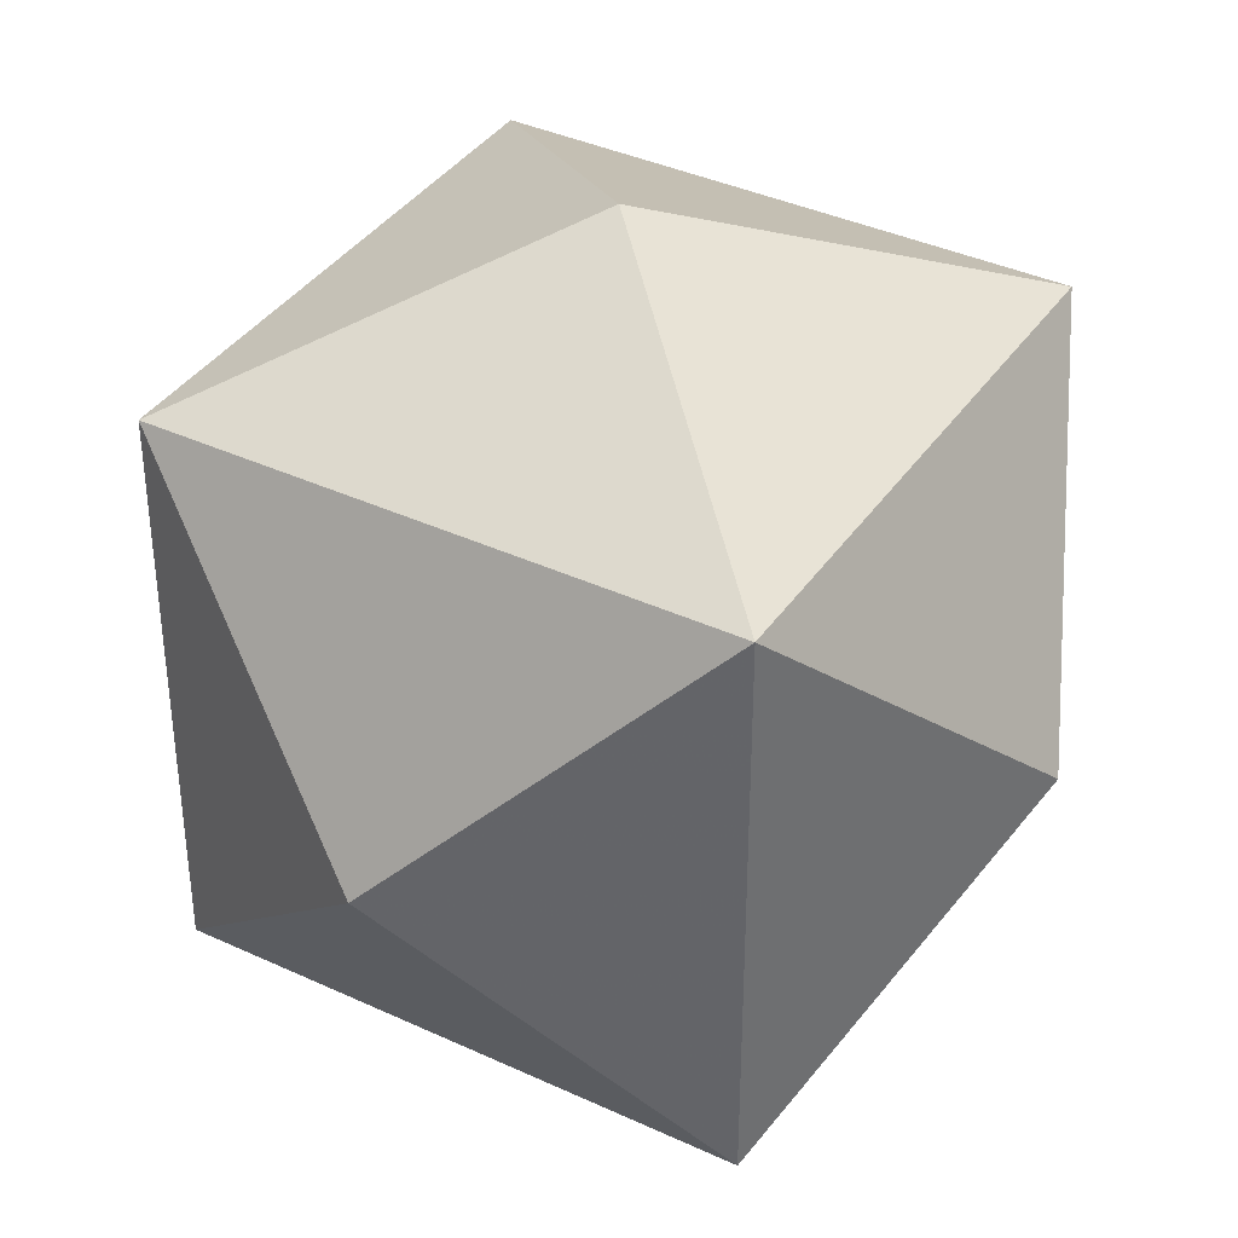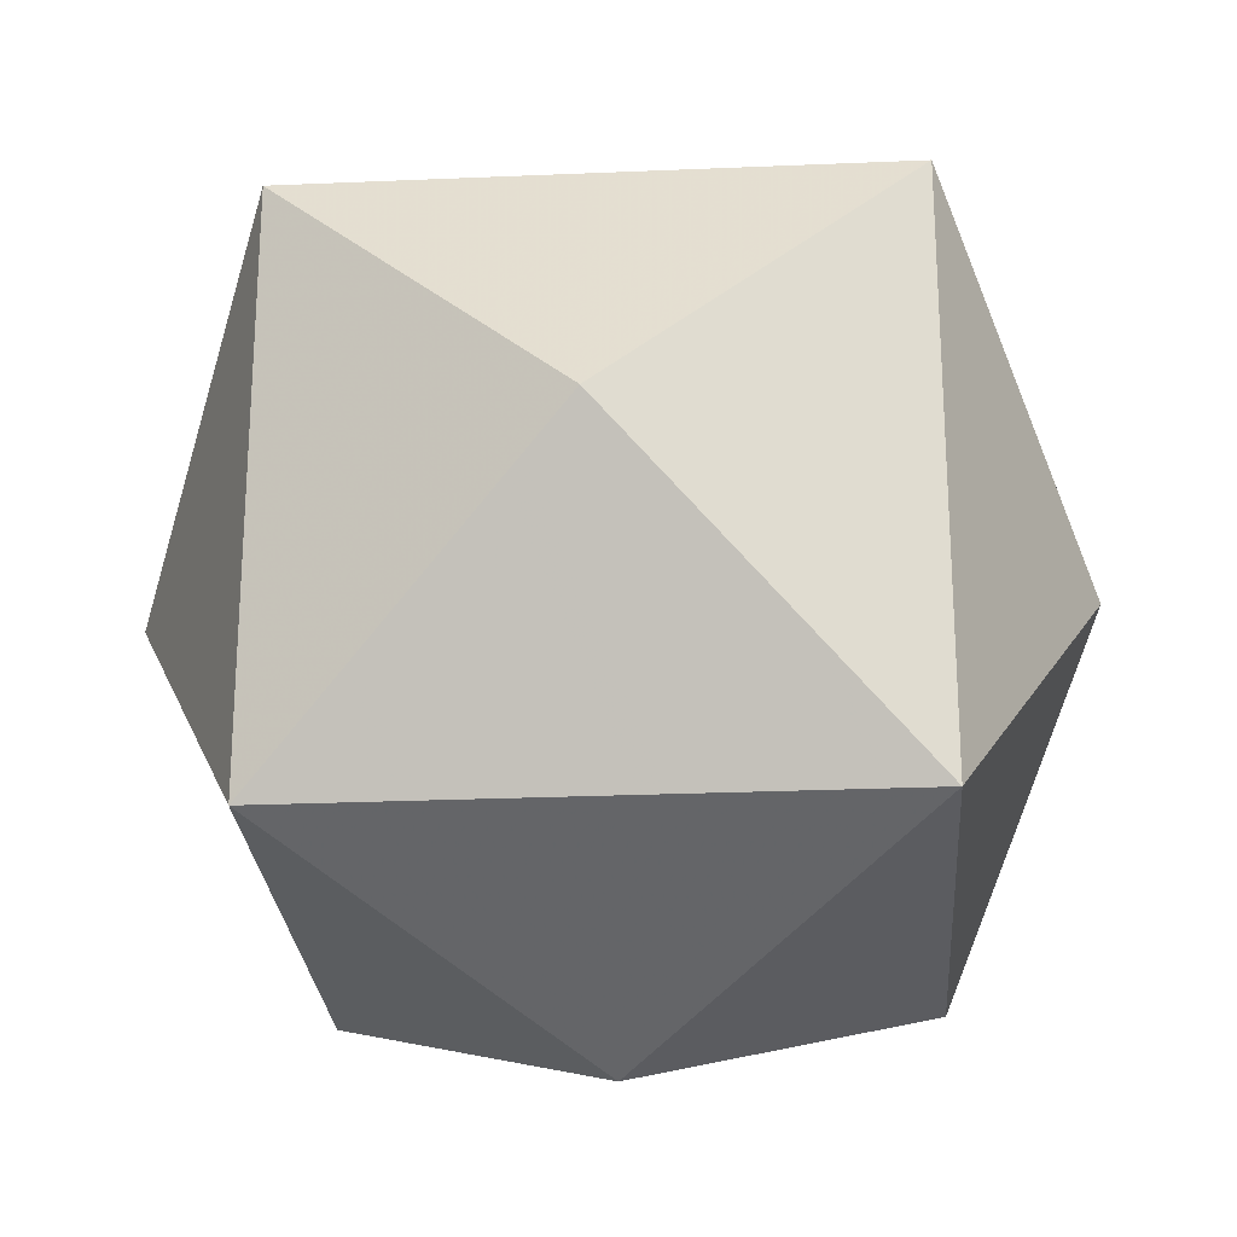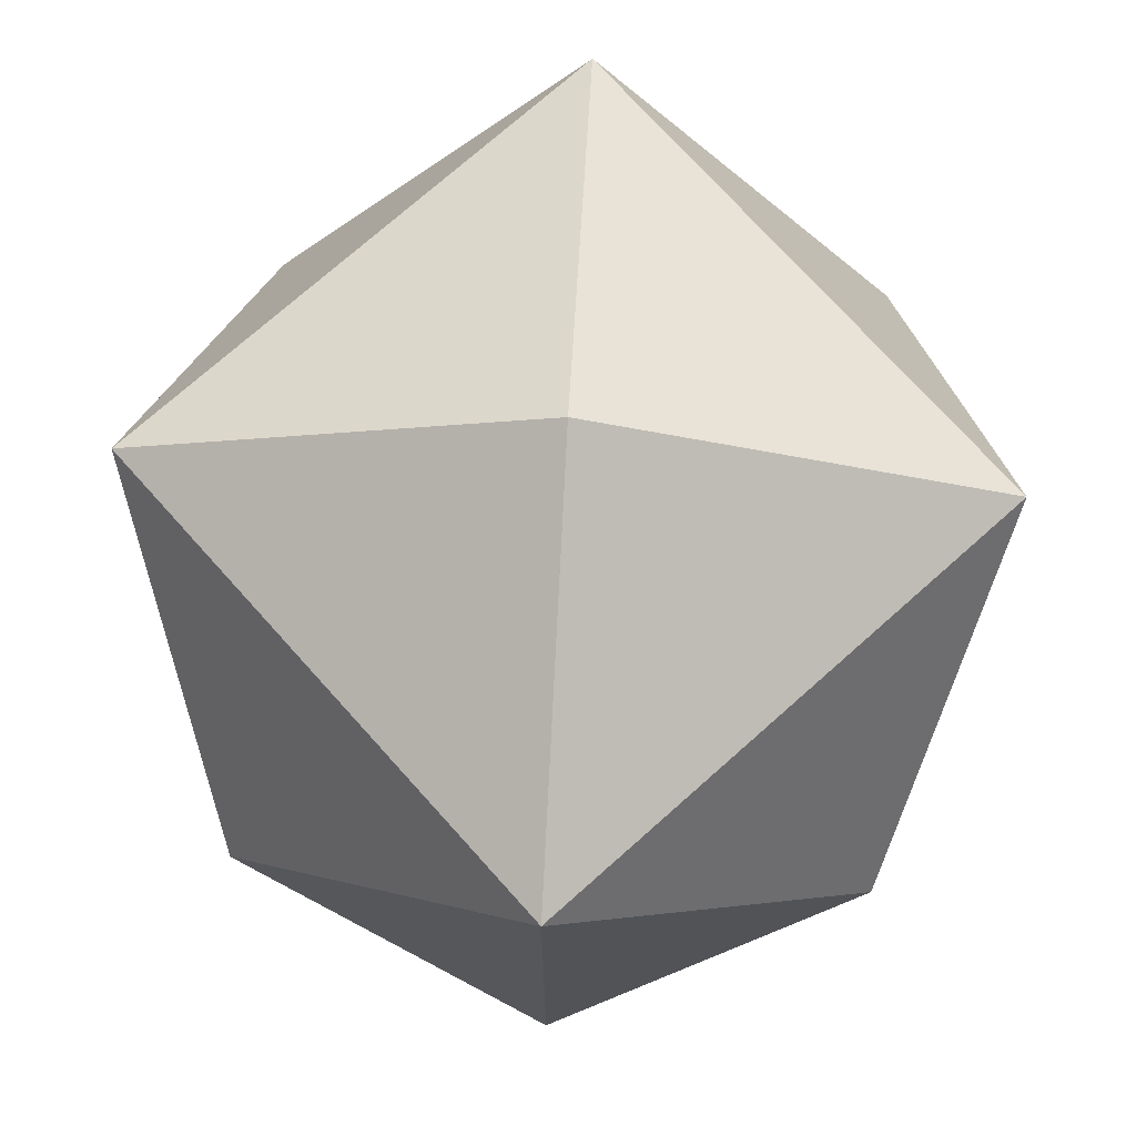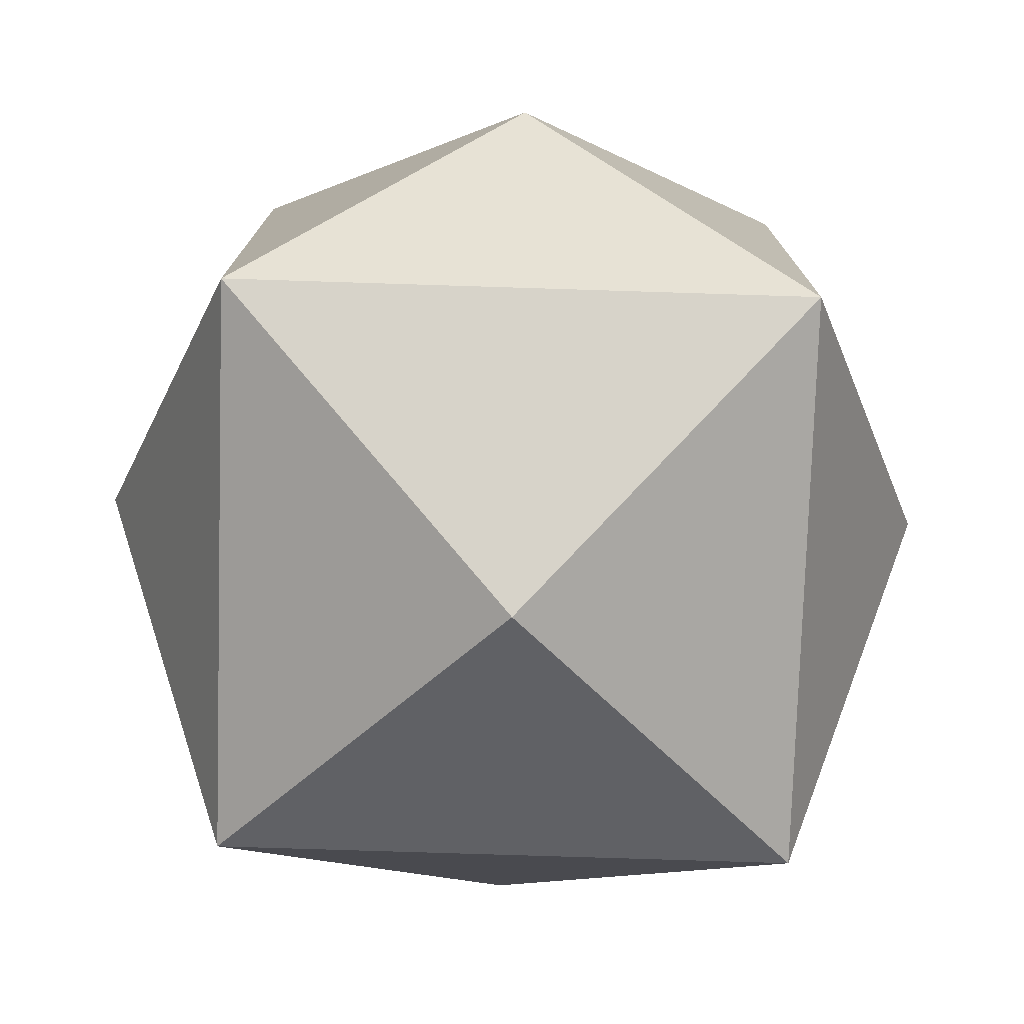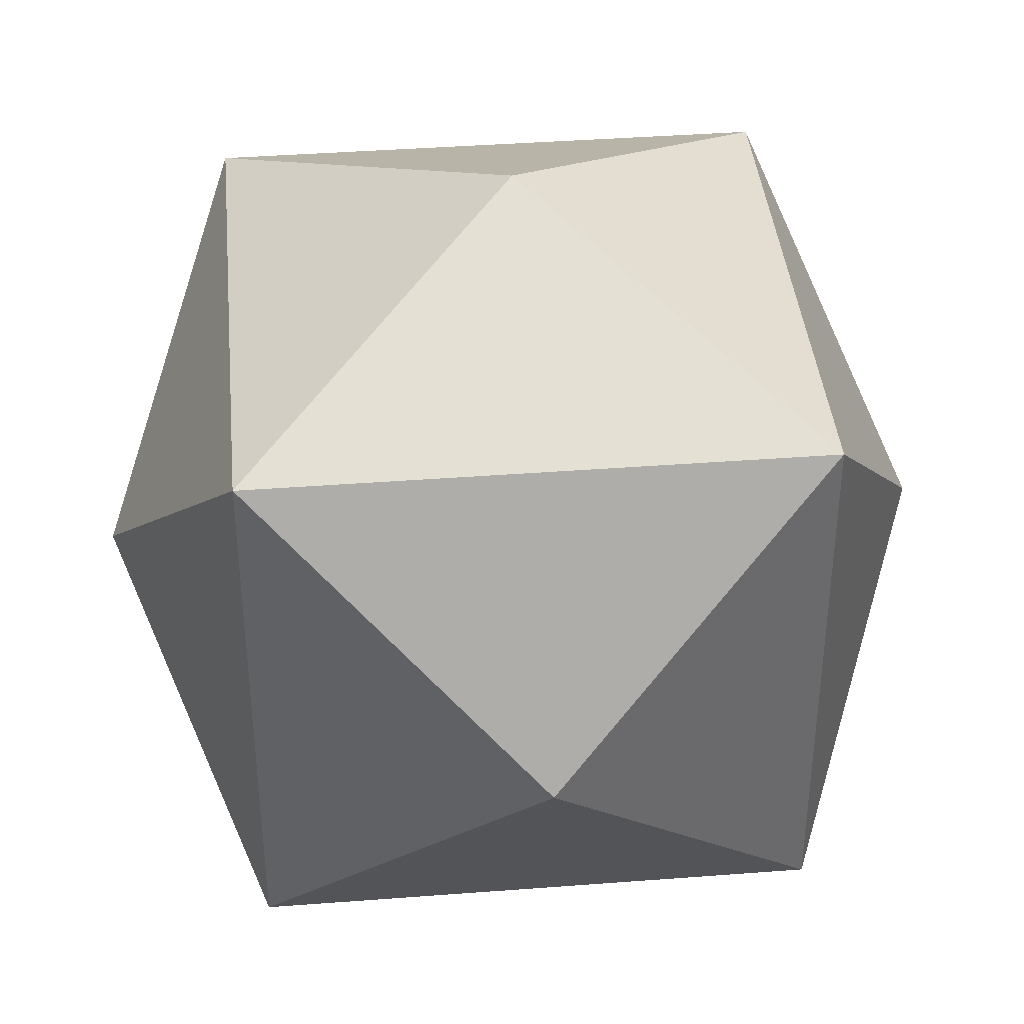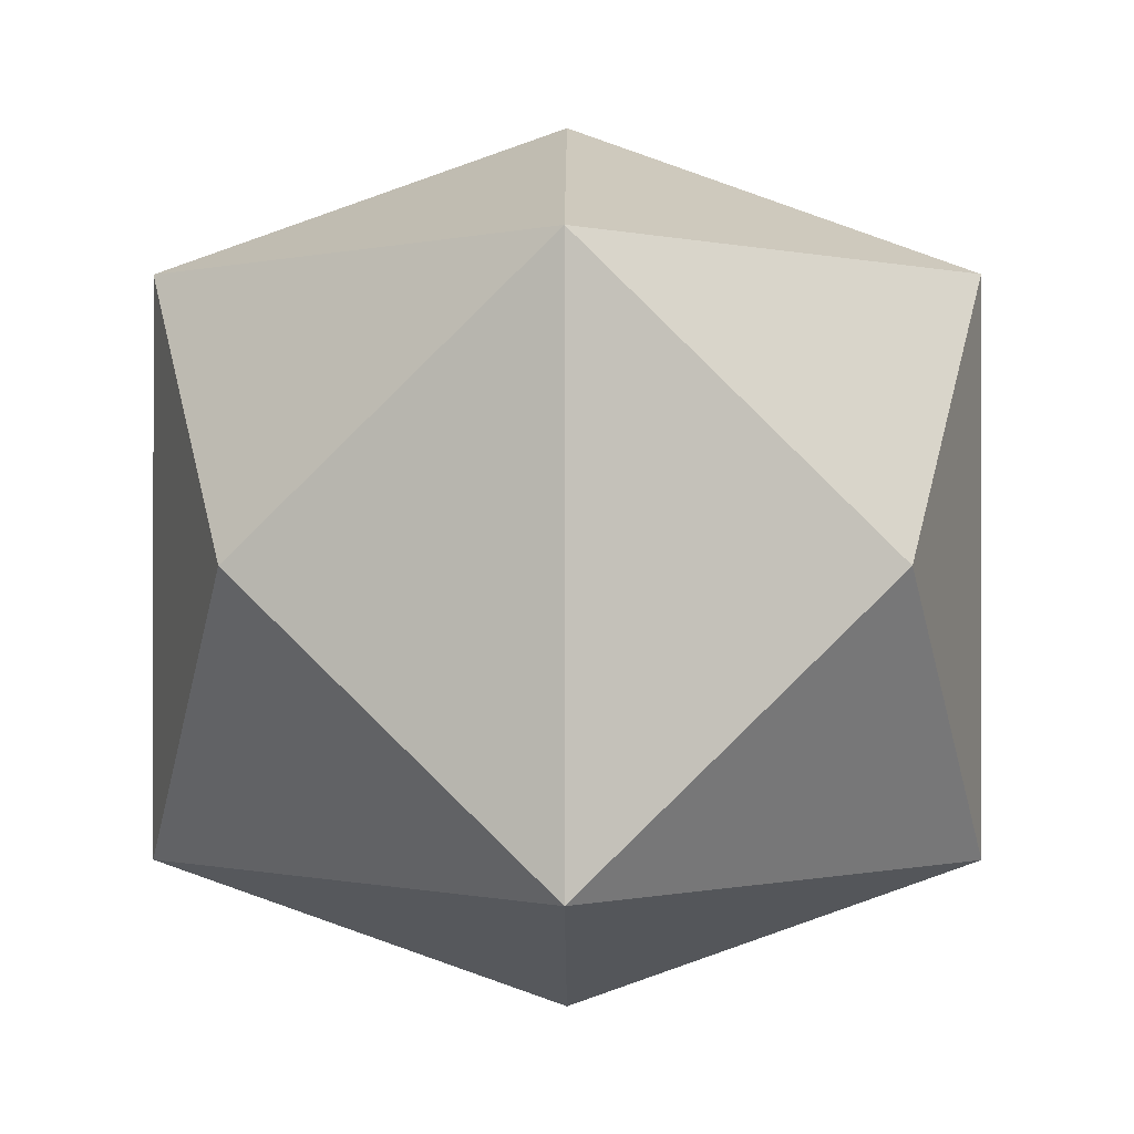
<metadata>
{"format":"obj","ext":"obj","renderer":"f3d","projection":"perspective","resolution":1024,"background":"white","views":[{"elev":38.2,"azim":-59.5,"up":"+Z"},{"elev":-25.1,"azim":94.0,"up":"+Y"},{"elev":72.9,"azim":-131.8,"up":"+Z"},{"elev":-76.9,"azim":178.2,"up":"+Y"},{"elev":39.9,"azim":-95.4,"up":"+Y"},{"elev":-0.2,"azim":-44.7,"up":"+Z"}]}
</metadata>
<code>
v 0 0 -1.591
v 1.591 0 0
v -1.591 0 0
v 0 1.591 0
v 0 -1.591 0
v 1.061 1.061 1.061
v 1.061 1.061 -1.061
v 1.061 -1.061 1.061
v 1.061 -1.061 -1.061
v -1.061 1.061 1.061
v -1.061 1.061 -1.061
v -1.061 -1.061 1.061
v -1.061 -1.061 -1.061
v 0 0 1.591
f 14 6 10
f 14 10 12
f 14 12 8
f 14 8 6
f 1 7 9
f 1 9 13
f 1 13 11
f 1 11 7
f 2 6 8
f 2 8 9
f 2 9 7
f 2 7 6
f 3 10 11
f 3 11 13
f 3 13 12
f 3 12 10
f 4 6 7
f 4 7 11
f 4 11 10
f 4 10 6
f 5 8 12
f 5 12 13
f 5 13 9
f 5 9 8

</code>
